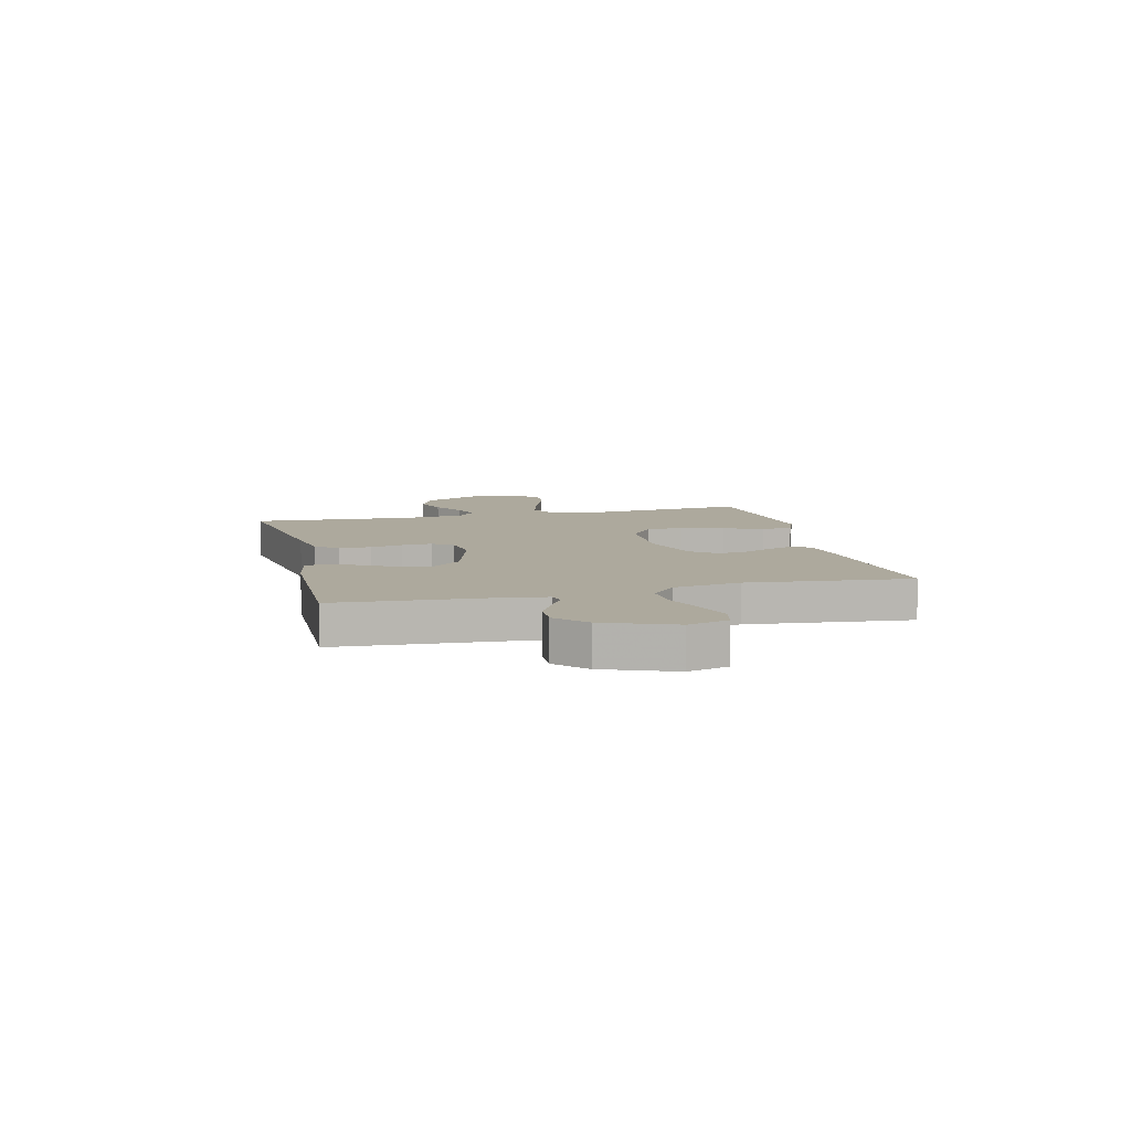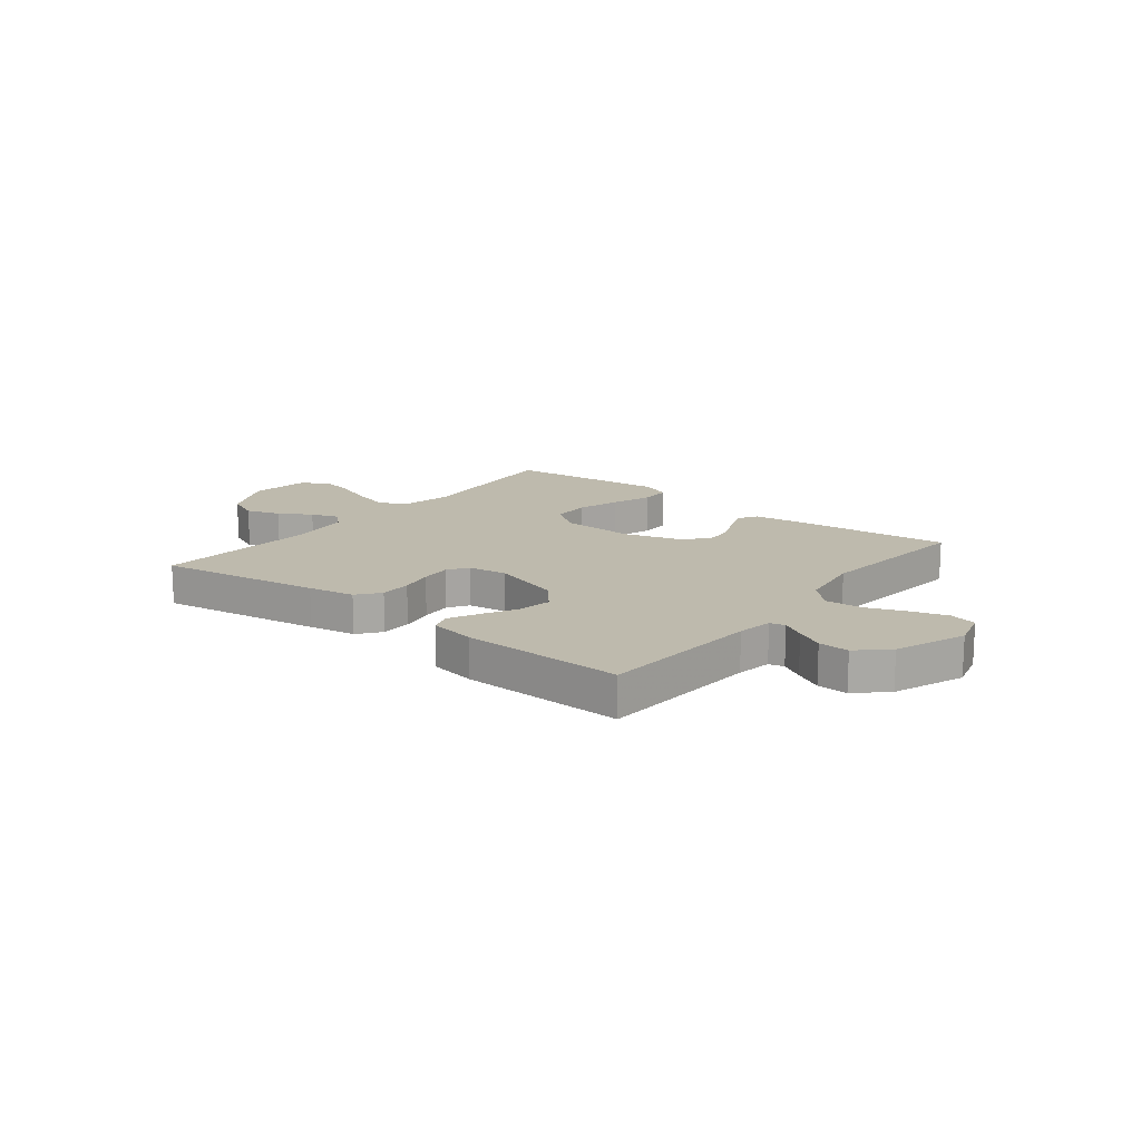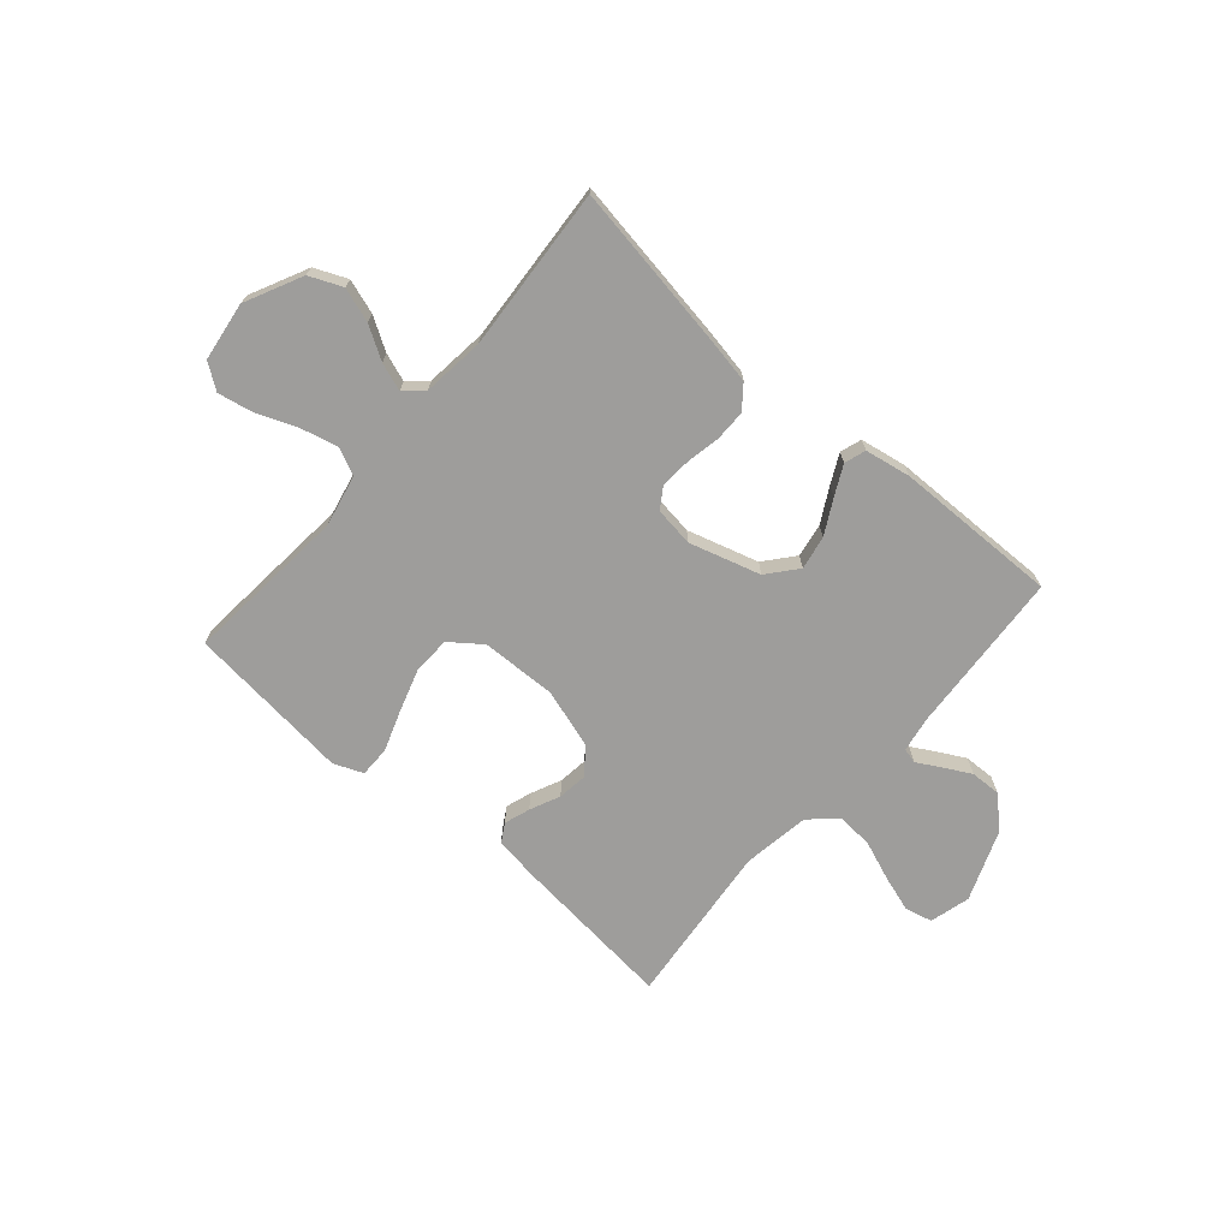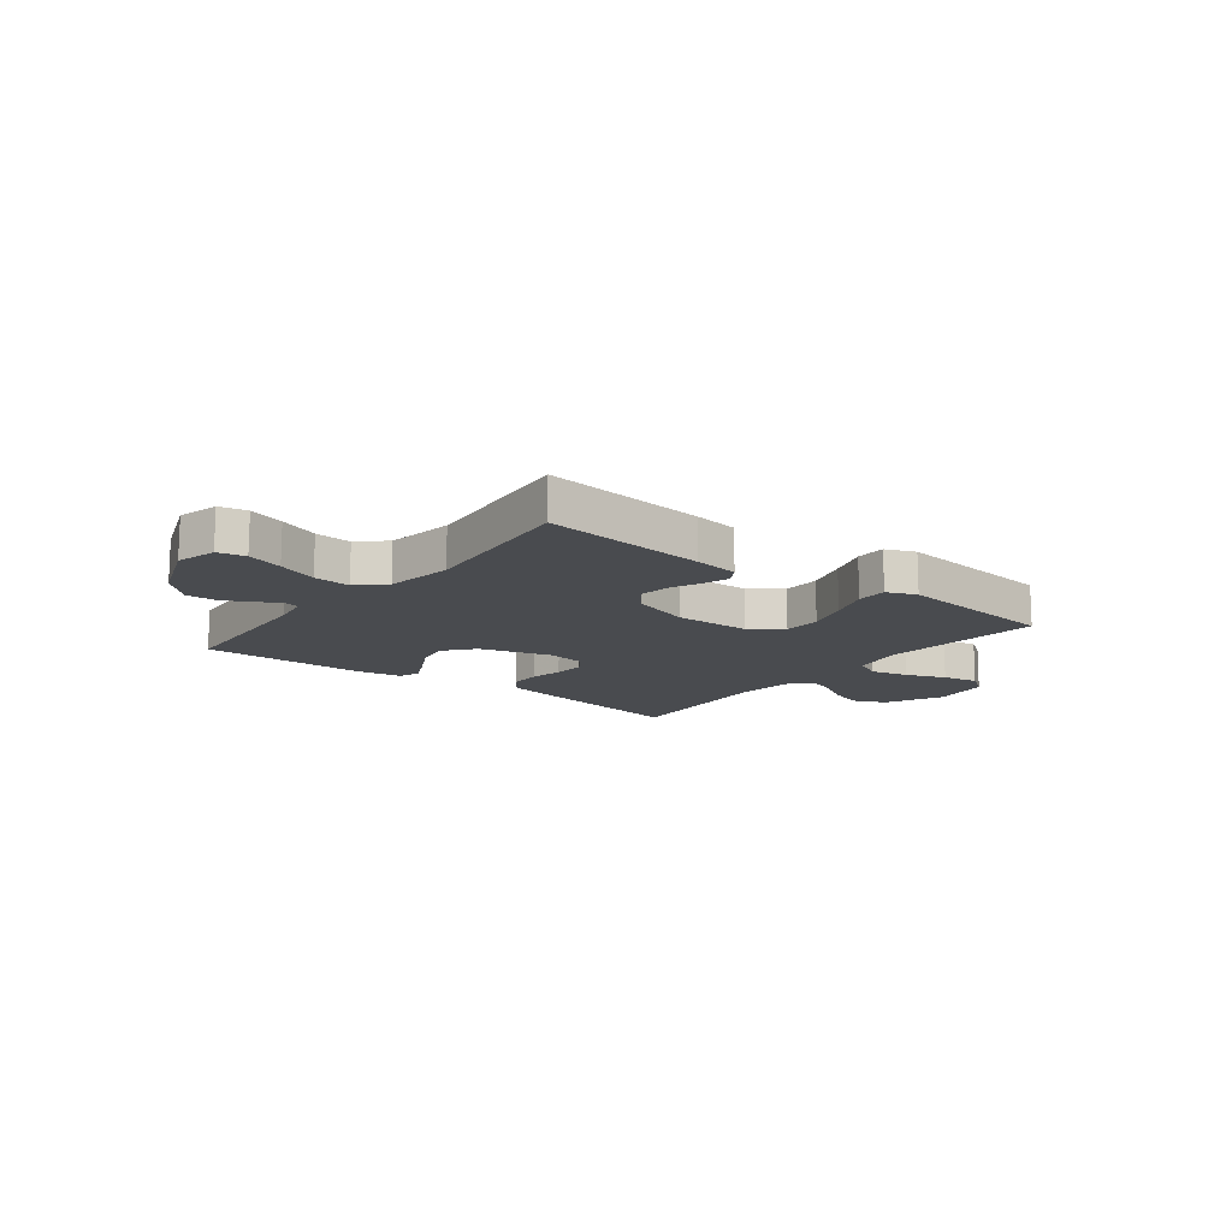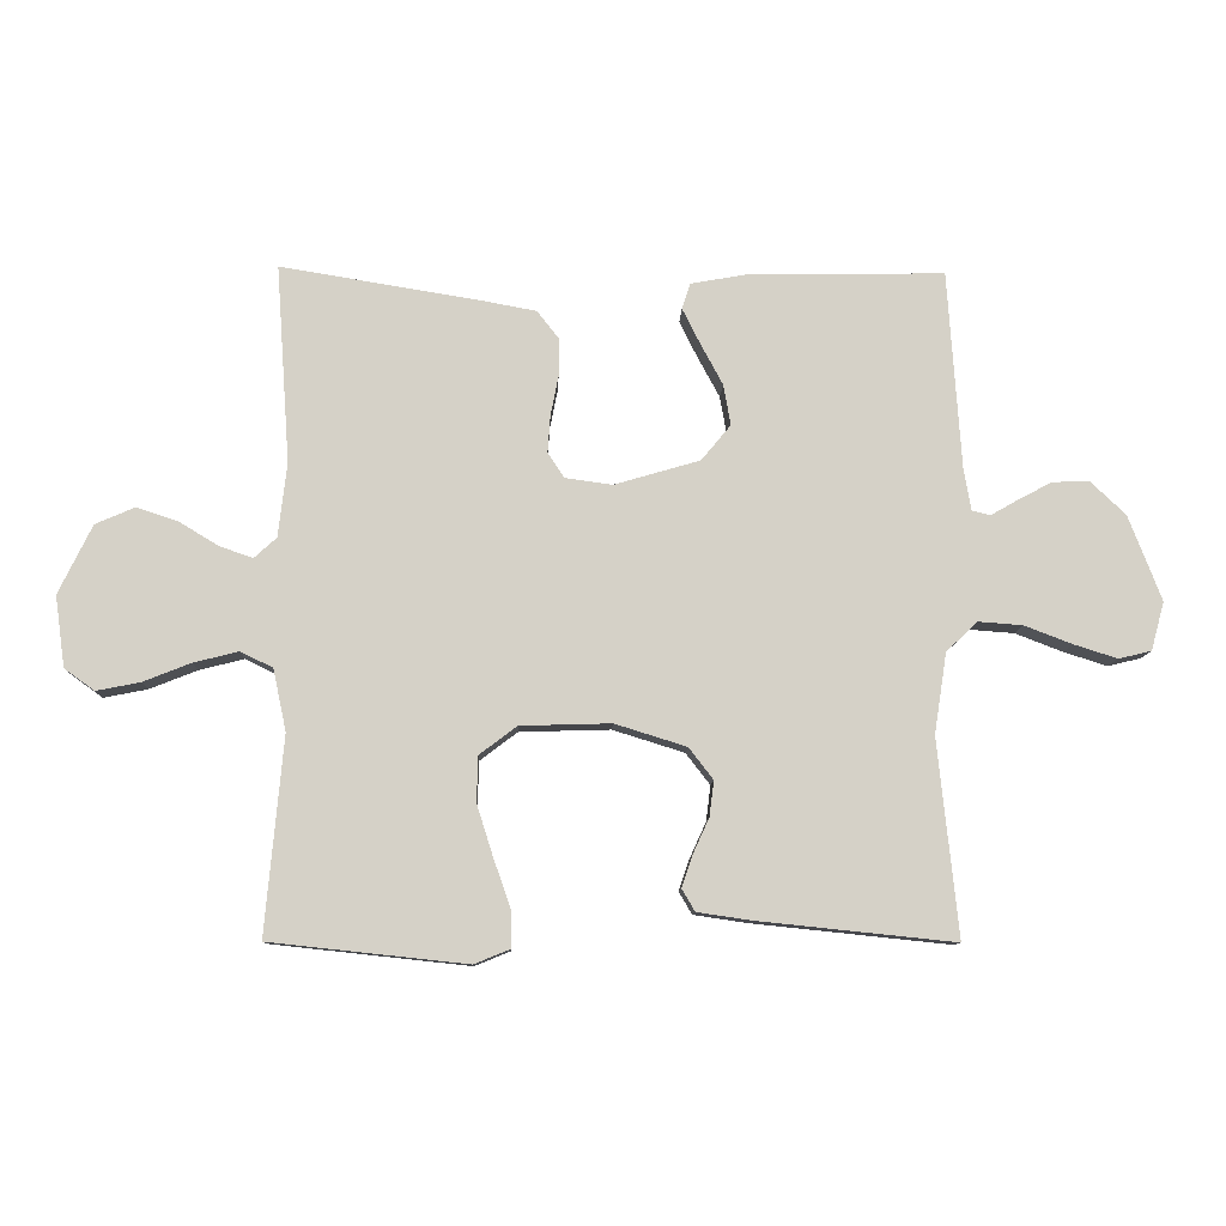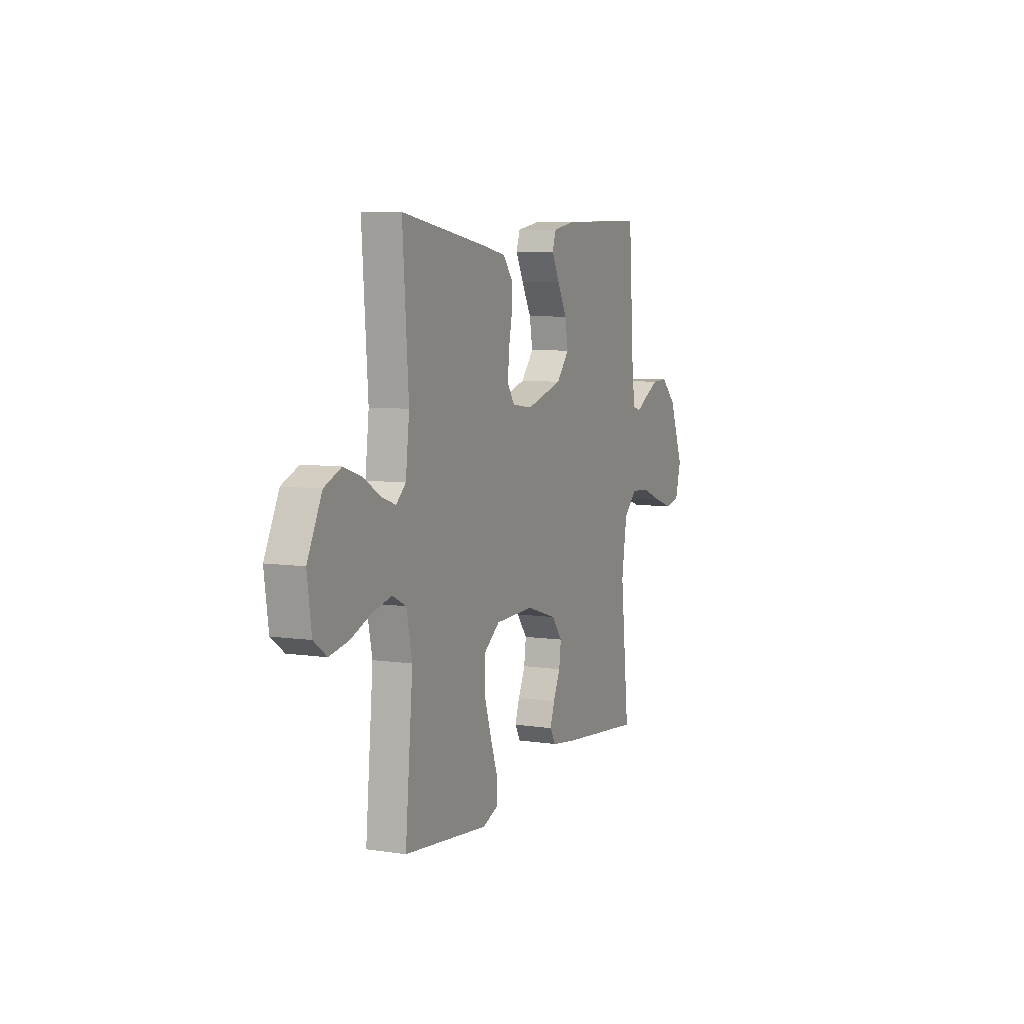
<metadata>
{"format":"obj","ext":"obj","renderer":"f3d","projection":"perspective","resolution":1024,"background":"white","views":[{"elev":8.8,"azim":76.3,"up":"+Y"},{"elev":15.4,"azim":38.4,"up":"+Y"},{"elev":-70.6,"azim":-40.9,"up":"+Y"},{"elev":-13.8,"azim":142.0,"up":"+Y"},{"elev":-10.1,"azim":-1.9,"up":"+Z"},{"elev":7.0,"azim":-66.6,"up":"+Z"}]}
</metadata>
<code>
v 0.5 0.07 -0.5
v 0.2 0.07 -0.469
v 0.118 0.07 -0.457
v 0.098 0.07 -0.423
v 0.114 0.07 -0.376
v 0.139 0.07 -0.321
v 0.146 0.07 -0.267
v 0.109 0.07 -0.219
v 0 0.07 -0.185
v -0.138 0.07 -0.189
v -0.195 0.07 -0.232
v -0.197 0.07 -0.301
v -0.172 0.07 -0.38
v -0.146 0.07 -0.454
v -0.146 0.07 -0.51
v -0.2 0.07 -0.532
v -0.5 0.07 -0.5
v -0.473 0.07 -0.2
v -0.493 0.07 -0.106
v -0.542 0.07 -0.082
v -0.61 0.07 -0.099
v -0.683 0.07 -0.128
v -0.749 0.07 -0.141
v -0.795 0.07 -0.108
v -0.81 0.07 0
v -0.759 0.07 0.105
v -0.699 0.07 0.131
v -0.636 0.07 0.11
v -0.577 0.07 0.074
v -0.526 0.07 0.056
v -0.492 0.07 0.087
v -0.479 0.07 0.2
v -0.5 0.07 0.5
v -0.2 0.07 0.451
v -0.114 0.07 0.435
v -0.081 0.07 0.393
v -0.081 0.07 0.335
v -0.093 0.07 0.274
v -0.097 0.07 0.218
v -0.072 0.07 0.18
v 0 0.07 0.17
v 0.13 0.07 0.208
v 0.175 0.07 0.262
v 0.164 0.07 0.324
v 0.13 0.07 0.387
v 0.103 0.07 0.441
v 0.116 0.07 0.48
v 0.2 0.07 0.495
v 0.5 0.07 0.5
v 0.52 0.07 0.2
v 0.531 0.07 0.135
v 0.559 0.07 0.128
v 0.601 0.07 0.152
v 0.652 0.07 0.179
v 0.708 0.07 0.181
v 0.762 0.07 0.13
v 0.812 0.07 0
v 0.792 0.07 -0.074
v 0.742 0.07 -0.086
v 0.676 0.07 -0.065
v 0.603 0.07 -0.037
v 0.536 0.07 -0.032
v 0.488 0.07 -0.077
v 0.469 0.07 -0.2
v 0.5 0 -0.5
v 0.2 0 -0.469
v 0.118 0 -0.457
v 0.098 0 -0.423
v 0.114 0 -0.376
v 0.139 0 -0.321
v 0.146 0 -0.267
v 0.109 0 -0.219
v 0 0 -0.185
v -0.138 0 -0.189
v -0.195 0 -0.232
v -0.197 0 -0.301
v -0.172 0 -0.38
v -0.146 0 -0.454
v -0.146 0 -0.51
v -0.2 0 -0.532
v -0.5 0 -0.5
v -0.473 0 -0.2
v -0.493 0 -0.106
v -0.542 0 -0.082
v -0.61 0 -0.099
v -0.683 0 -0.128
v -0.749 0 -0.141
v -0.795 0 -0.108
v -0.81 0 0
v -0.759 0 0.105
v -0.699 0 0.131
v -0.636 0 0.11
v -0.577 0 0.074
v -0.526 0 0.056
v -0.492 0 0.087
v -0.479 0 0.2
v -0.5 0 0.5
v -0.2 0 0.451
v -0.114 0 0.435
v -0.081 0 0.393
v -0.081 0 0.335
v -0.093 0 0.274
v -0.097 0 0.218
v -0.072 0 0.18
v 0 0 0.17
v 0.13 0 0.208
v 0.175 0 0.262
v 0.164 0 0.324
v 0.13 0 0.387
v 0.103 0 0.441
v 0.116 0 0.48
v 0.2 0 0.495
v 0.5 0 0.5
v 0.52 0 0.2
v 0.531 0 0.135
v 0.559 0 0.128
v 0.601 0 0.152
v 0.652 0 0.179
v 0.708 0 0.181
v 0.762 0 0.13
v 0.812 0 0
v 0.792 0 -0.074
v 0.742 0 -0.086
v 0.676 0 -0.065
v 0.603 0 -0.037
v 0.536 0 -0.032
v 0.488 0 -0.077
v 0.469 0 -0.2
f 58 59 60 61
f 56 57 58 61
f 56 61 62
f 55 56 62
f 52 53 54 55
f 52 55 62 63
f 47 48 49 50
f 47 50 51
f 44 45 46 47
f 44 47 51
f 43 44 51
f 42 43 51
f 41 42 51 52
f 35 36 37 38
f 35 38 39
f 32 33 34 35
f 31 32 35 39
f 30 31 39 40
f 26 27 28 29
f 26 29 30
f 25 26 30
f 24 25 30
f 21 22 23 24
f 20 21 24 30
f 19 20 30 40
f 15 16 17 18
f 13 14 15 18
f 12 13 18 19
f 11 12 19
f 10 11 19 40
f 3 4 5 6
f 1 2 3 6
f 64 1 6 7
f 63 64 7 8
f 41 52 63 8
f 9 10 40 41
f 8 9 41
f 125 124 123 122
f 125 122 121 120
f 126 125 120
f 126 120 119
f 119 118 117 116
f 127 126 119 116
f 114 113 112 111
f 115 114 111
f 111 110 109 108
f 115 111 108
f 115 108 107
f 115 107 106
f 116 115 106 105
f 102 101 100 99
f 103 102 99
f 99 98 97 96
f 103 99 96 95
f 104 103 95 94
f 93 92 91 90
f 94 93 90
f 94 90 89
f 94 89 88
f 88 87 86 85
f 94 88 85 84
f 104 94 84 83
f 82 81 80 79
f 82 79 78 77
f 83 82 77 76
f 83 76 75
f 104 83 75 74
f 70 69 68 67
f 70 67 66 65
f 71 70 65 128
f 72 71 128 127
f 72 127 116 105
f 105 104 74 73
f 105 73 72
f 1 65 66 2
f 2 66 67 3
f 3 67 68 4
f 4 68 69 5
f 5 69 70 6
f 6 70 71 7
f 7 71 72 8
f 8 72 73 9
f 9 73 74 10
f 10 74 75 11
f 11 75 76 12
f 12 76 77 13
f 13 77 78 14
f 14 78 79 15
f 15 79 80 16
f 16 80 81 17
f 17 81 82 18
f 18 82 83 19
f 19 83 84 20
f 20 84 85 21
f 21 85 86 22
f 22 86 87 23
f 23 87 88 24
f 24 88 89 25
f 25 89 90 26
f 26 90 91 27
f 27 91 92 28
f 28 92 93 29
f 29 93 94 30
f 30 94 95 31
f 31 95 96 32
f 32 96 97 33
f 33 97 98 34
f 34 98 99 35
f 35 99 100 36
f 36 100 101 37
f 37 101 102 38
f 38 102 103 39
f 39 103 104 40
f 40 104 105 41
f 41 105 106 42
f 42 106 107 43
f 43 107 108 44
f 44 108 109 45
f 45 109 110 46
f 46 110 111 47
f 47 111 112 48
f 48 112 113 49
f 49 113 114 50
f 50 114 115 51
f 51 115 116 52
f 52 116 117 53
f 53 117 118 54
f 54 118 119 55
f 55 119 120 56
f 56 120 121 57
f 57 121 122 58
f 58 122 123 59
f 59 123 124 60
f 60 124 125 61
f 61 125 126 62
f 62 126 127 63
f 63 127 128 64
f 64 128 65 1

</code>
